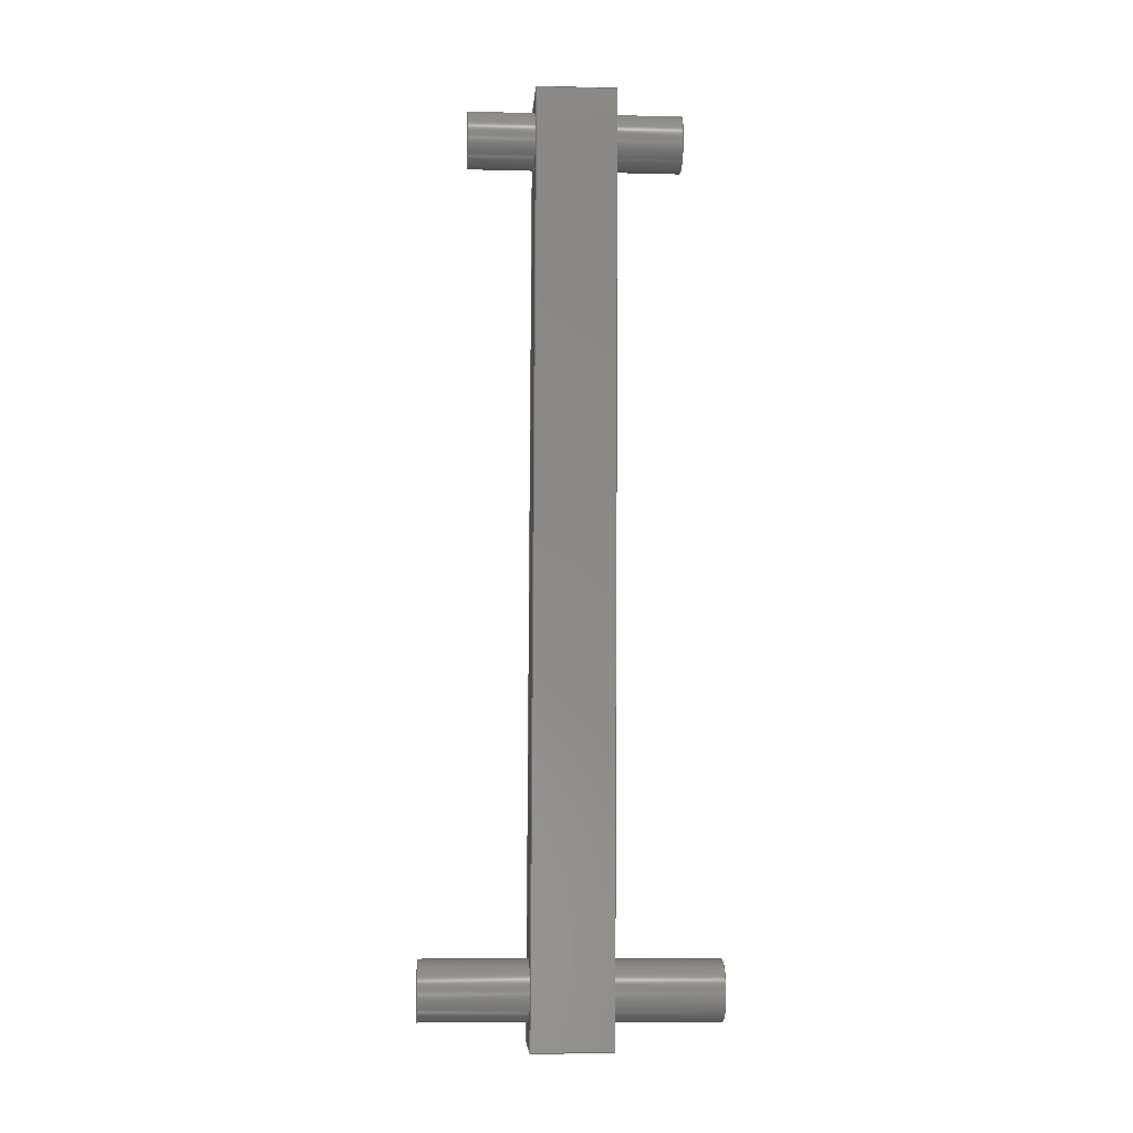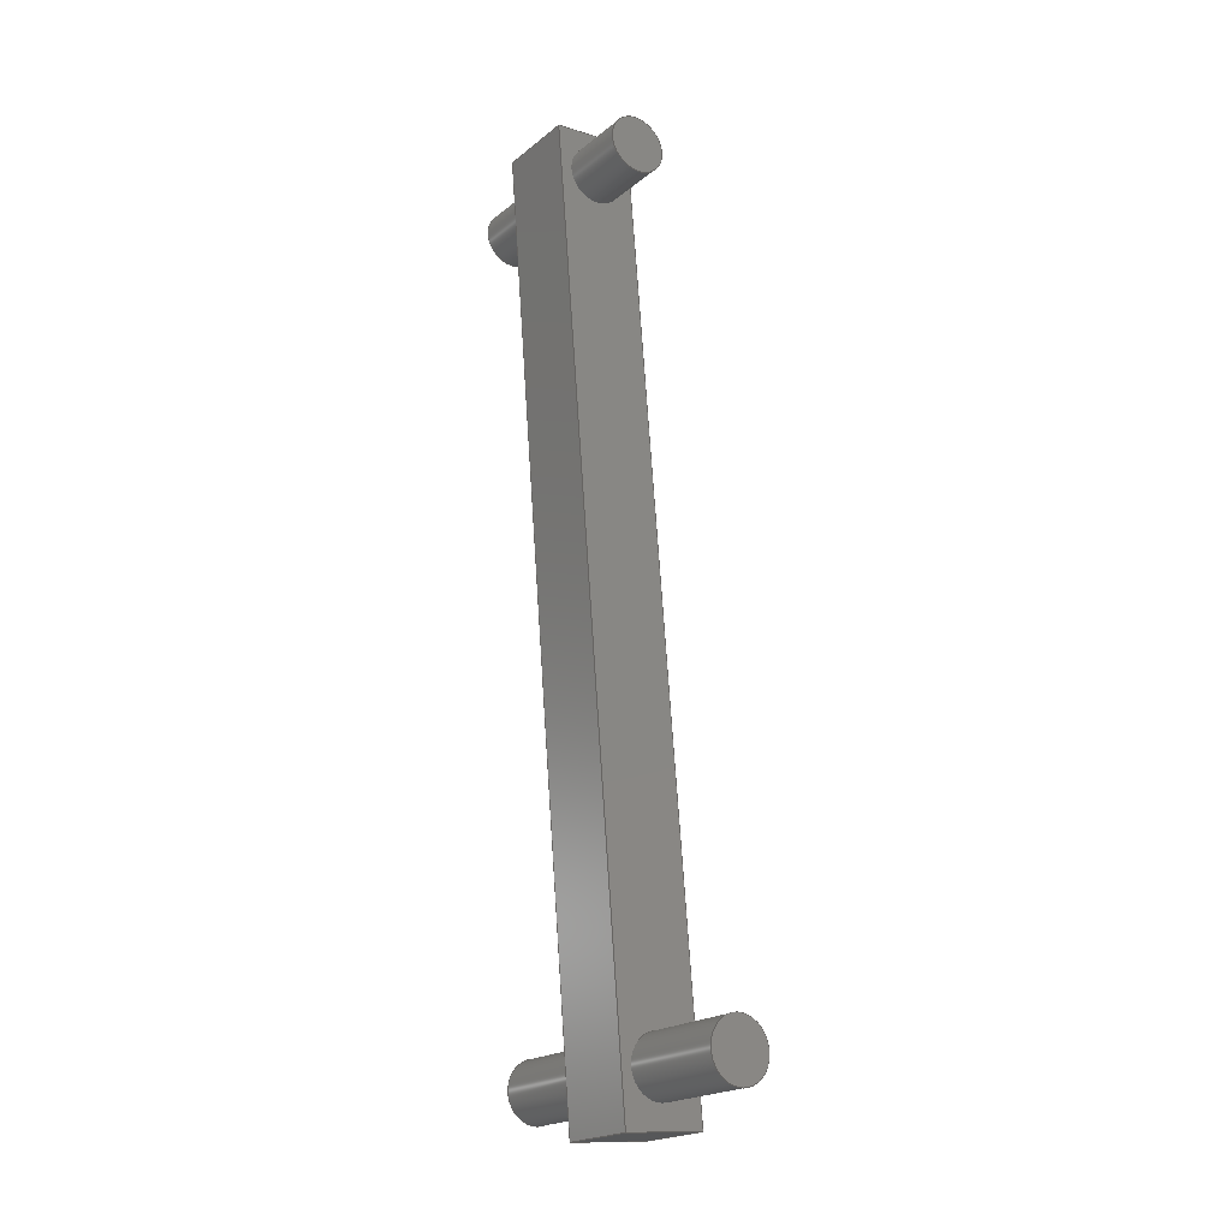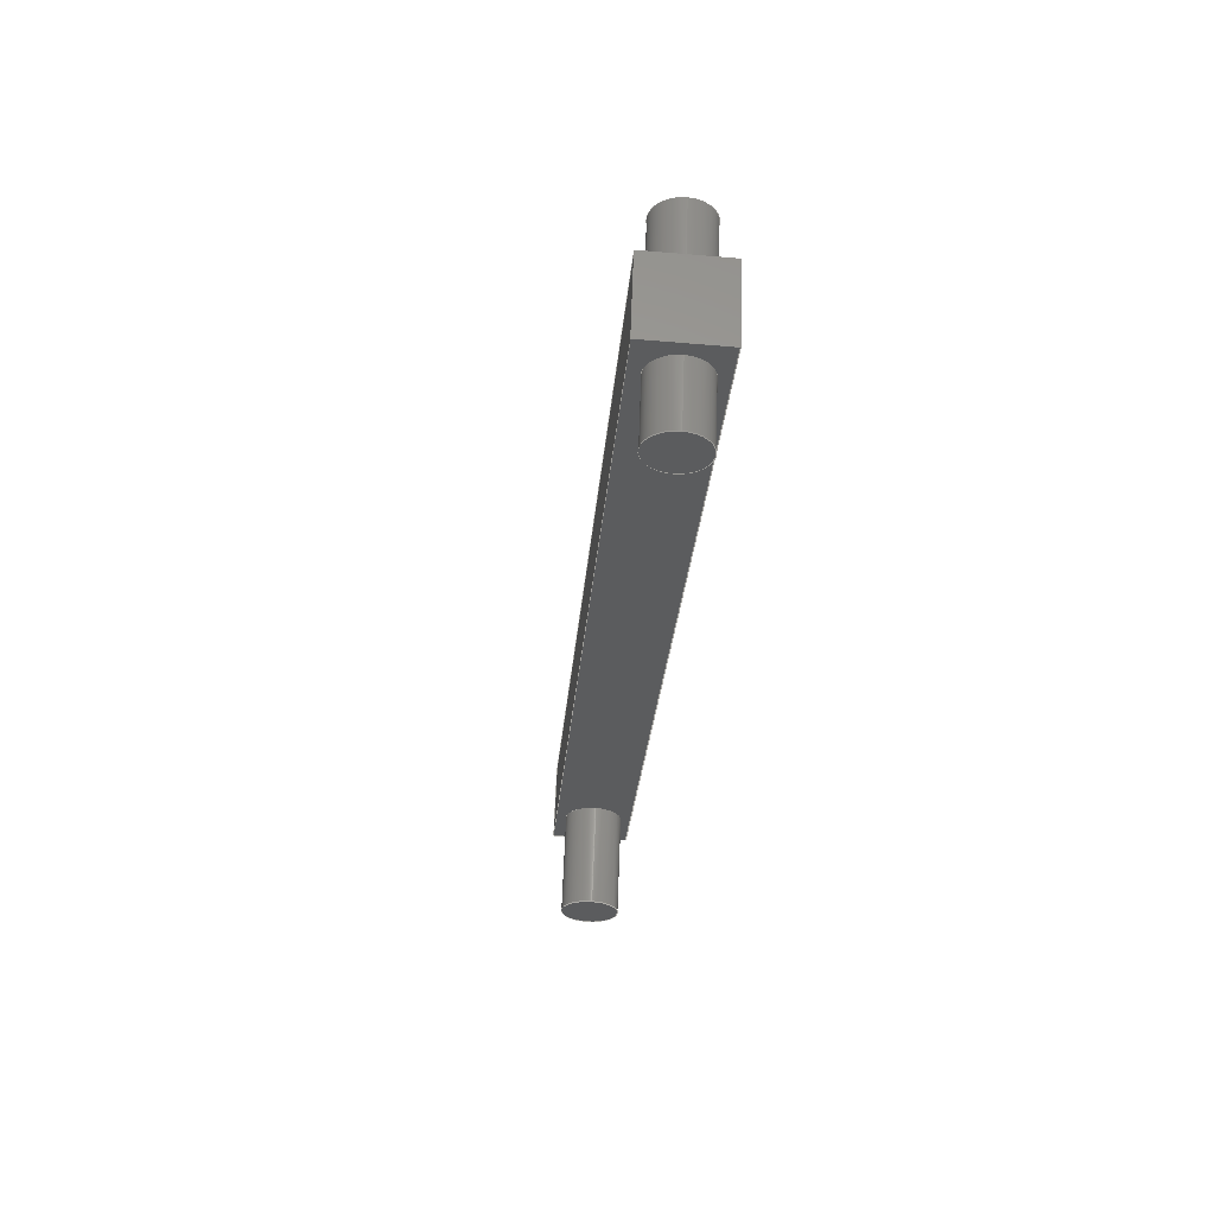
<metadata>
{"format":"step","ext":"step","renderer":"f3d","projection":"perspective","resolution":1024,"background":"white","views":[{"elev":-10.2,"azim":-54.6,"up":"+Z"},{"elev":-20.6,"azim":3.3,"up":"+Z"},{"elev":61.1,"azim":-139.0,"up":"+Z"}]}
</metadata>
<code>
ISO-10303-21;
DATA;
#1=PROPERTY_DEFINITION_REPRESENTATION(#5,#3);
#2=PROPERTY_DEFINITION_REPRESENTATION(#6,#4);
#3=REPRESENTATION('',(#7),#336);
#4=REPRESENTATION('',(#8),#336);
#5=PROPERTY_DEFINITION('pmi validation property','',#341);
#6=PROPERTY_DEFINITION('pmi validation property','',#341);
#7=VALUE_REPRESENTATION_ITEM('number of annotations',COUNT_MEASURE(0));
#8=VALUE_REPRESENTATION_ITEM('number of views',COUNT_MEASURE(0));
#9=SHAPE_REPRESENTATION_RELATIONSHIP('','',#202,#10);
#10=ADVANCED_BREP_SHAPE_REPRESENTATION('',(#200),#336);
#11=CYLINDRICAL_SURFACE('',#217,0.01118);
#12=CYLINDRICAL_SURFACE('',#218,0.01118);
#13=CYLINDRICAL_SURFACE('',#224,0.01065);
#14=CYLINDRICAL_SURFACE('',#225,0.01065);
#15=LINE('',#290,#27);
#16=LINE('',#293,#28);
#17=LINE('',#295,#29);
#18=LINE('',#297,#30);
#19=LINE('',#299,#31);
#20=LINE('',#301,#32);
#21=LINE('',#303,#33);
#22=LINE('',#305,#34);
#23=LINE('',#307,#35);
#24=LINE('',#309,#36);
#25=LINE('',#311,#37);
#26=LINE('',#317,#38);
#27=VECTOR('',#234,1);
#28=VECTOR('',#235,1);
#29=VECTOR('',#236,1);
#30=VECTOR('',#237,1);
#31=VECTOR('',#240,1);
#32=VECTOR('',#241,1);
#33=VECTOR('',#242,1);
#34=VECTOR('',#245,1);
#35=VECTOR('',#246,1);
#36=VECTOR('',#249,1);
#37=VECTOR('',#250,1);
#38=VECTOR('',#257,1);
#39=ORIENTED_EDGE('',*,*,#79,.T.);
#40=ORIENTED_EDGE('',*,*,#80,.T.);
#41=ORIENTED_EDGE('',*,*,#81,.F.);
#42=ORIENTED_EDGE('',*,*,#82,.T.);
#43=ORIENTED_EDGE('',*,*,#83,.T.);
#44=ORIENTED_EDGE('',*,*,#84,.F.);
#45=ORIENTED_EDGE('',*,*,#85,.T.);
#46=ORIENTED_EDGE('',*,*,#81,.T.);
#47=ORIENTED_EDGE('',*,*,#86,.F.);
#48=ORIENTED_EDGE('',*,*,#87,.F.);
#49=ORIENTED_EDGE('',*,*,#88,.T.);
#50=ORIENTED_EDGE('',*,*,#82,.F.);
#51=ORIENTED_EDGE('',*,*,#85,.F.);
#52=ORIENTED_EDGE('',*,*,#89,.F.);
#53=ORIENTED_EDGE('',*,*,#83,.F.);
#54=ORIENTED_EDGE('',*,*,#88,.F.);
#55=ORIENTED_EDGE('',*,*,#90,.T.);
#56=ORIENTED_EDGE('',*,*,#91,.F.);
#57=ORIENTED_EDGE('',*,*,#92,.T.);
#58=ORIENTED_EDGE('',*,*,#93,.T.);
#59=ORIENTED_EDGE('',*,*,#90,.F.);
#60=ORIENTED_EDGE('',*,*,#89,.T.);
#61=ORIENTED_EDGE('',*,*,#87,.T.);
#62=ORIENTED_EDGE('',*,*,#94,.F.);
#63=ORIENTED_EDGE('',*,*,#95,.T.);
#64=ORIENTED_EDGE('',*,*,#96,.T.);
#65=ORIENTED_EDGE('',*,*,#96,.F.);
#66=ORIENTED_EDGE('',*,*,#92,.F.);
#67=ORIENTED_EDGE('',*,*,#79,.F.);
#68=ORIENTED_EDGE('',*,*,#95,.F.);
#69=ORIENTED_EDGE('',*,*,#86,.T.);
#70=ORIENTED_EDGE('',*,*,#84,.T.);
#71=ORIENTED_EDGE('',*,*,#91,.T.);
#72=ORIENTED_EDGE('',*,*,#94,.T.);
#73=ORIENTED_EDGE('',*,*,#97,.T.);
#74=ORIENTED_EDGE('',*,*,#98,.T.);
#75=ORIENTED_EDGE('',*,*,#98,.F.);
#76=ORIENTED_EDGE('',*,*,#93,.F.);
#77=ORIENTED_EDGE('',*,*,#80,.F.);
#78=ORIENTED_EDGE('',*,*,#97,.F.);
#79=EDGE_CURVE('',#99,#99,#115,.T.);
#80=EDGE_CURVE('',#100,#100,#116,.T.);
#81=EDGE_CURVE('',#101,#102,#15,.T.);
#82=EDGE_CURVE('',#101,#103,#16,.T.);
#83=EDGE_CURVE('',#103,#104,#17,.T.);
#84=EDGE_CURVE('',#102,#104,#18,.T.);
#85=EDGE_CURVE('',#105,#101,#19,.T.);
#86=EDGE_CURVE('',#106,#102,#20,.T.);
#87=EDGE_CURVE('',#105,#106,#21,.T.);
#88=EDGE_CURVE('',#107,#103,#22,.T.);
#89=EDGE_CURVE('',#107,#105,#23,.T.);
#90=EDGE_CURVE('',#107,#108,#24,.T.);
#91=EDGE_CURVE('',#104,#108,#25,.T.);
#92=EDGE_CURVE('',#109,#109,#117,.T.);
#93=EDGE_CURVE('',#110,#110,#118,.T.);
#94=EDGE_CURVE('',#108,#106,#26,.T.);
#95=EDGE_CURVE('',#111,#111,#119,.T.);
#96=EDGE_CURVE('',#112,#112,#120,.T.);
#97=EDGE_CURVE('',#113,#113,#121,.T.);
#98=EDGE_CURVE('',#114,#114,#122,.T.);
#99=VERTEX_POINT('',#287);
#100=VERTEX_POINT('',#289);
#101=VERTEX_POINT('',#291);
#102=VERTEX_POINT('',#292);
#103=VERTEX_POINT('',#294);
#104=VERTEX_POINT('',#296);
#105=VERTEX_POINT('',#300);
#106=VERTEX_POINT('',#302);
#107=VERTEX_POINT('',#306);
#108=VERTEX_POINT('',#310);
#109=VERTEX_POINT('',#314);
#110=VERTEX_POINT('',#316);
#111=VERTEX_POINT('',#320);
#112=VERTEX_POINT('',#323);
#113=VERTEX_POINT('',#329);
#114=VERTEX_POINT('',#332);
#115=CIRCLE('',#205,0.01118);
#116=CIRCLE('',#206,0.01065);
#117=CIRCLE('',#211,0.01118);
#118=CIRCLE('',#212,0.01065);
#119=CIRCLE('',#214,0.01118);
#120=CIRCLE('',#216,0.01118);
#121=CIRCLE('',#221,0.01065);
#122=CIRCLE('',#223,0.01065);
#123=EDGE_LOOP('',(#39));
#124=EDGE_LOOP('',(#40));
#125=EDGE_LOOP('',(#41,#42,#43,#44));
#126=EDGE_LOOP('',(#45,#46,#47,#48));
#127=EDGE_LOOP('',(#49,#50,#51,#52));
#128=EDGE_LOOP('',(#53,#54,#55,#56));
#129=EDGE_LOOP('',(#57));
#130=EDGE_LOOP('',(#58));
#131=EDGE_LOOP('',(#59,#60,#61,#62));
#132=EDGE_LOOP('',(#63));
#133=EDGE_LOOP('',(#64));
#134=EDGE_LOOP('',(#65));
#135=EDGE_LOOP('',(#66));
#136=EDGE_LOOP('',(#67));
#137=EDGE_LOOP('',(#68));
#138=EDGE_LOOP('',(#69,#70,#71,#72));
#139=EDGE_LOOP('',(#73));
#140=EDGE_LOOP('',(#74));
#141=EDGE_LOOP('',(#75));
#142=EDGE_LOOP('',(#76));
#143=EDGE_LOOP('',(#77));
#144=EDGE_LOOP('',(#78));
#145=FACE_BOUND('',#123,.T.);
#146=FACE_BOUND('',#124,.T.);
#147=FACE_BOUND('',#125,.T.);
#148=FACE_BOUND('',#126,.T.);
#149=FACE_BOUND('',#127,.T.);
#150=FACE_BOUND('',#128,.T.);
#151=FACE_BOUND('',#129,.T.);
#152=FACE_BOUND('',#130,.T.);
#153=FACE_BOUND('',#131,.T.);
#154=FACE_BOUND('',#132,.T.);
#155=FACE_BOUND('',#133,.T.);
#156=FACE_BOUND('',#134,.T.);
#157=FACE_BOUND('',#135,.T.);
#158=FACE_BOUND('',#136,.T.);
#159=FACE_BOUND('',#137,.T.);
#160=FACE_BOUND('',#138,.T.);
#161=FACE_BOUND('',#139,.T.);
#162=FACE_BOUND('',#140,.T.);
#163=FACE_BOUND('',#141,.T.);
#164=FACE_BOUND('',#142,.T.);
#165=FACE_BOUND('',#143,.T.);
#166=FACE_BOUND('',#144,.T.);
#167=PLANE('',#204);
#168=PLANE('',#207);
#169=PLANE('',#208);
#170=PLANE('',#209);
#171=PLANE('',#210);
#172=PLANE('',#213);
#173=PLANE('',#215);
#174=PLANE('',#219);
#175=PLANE('',#220);
#176=PLANE('',#222);
#177=ADVANCED_FACE('',(#145,#146,#147),#167,.T.);
#178=ADVANCED_FACE('',(#148),#168,.T.);
#179=ADVANCED_FACE('',(#149),#169,.T.);
#180=ADVANCED_FACE('',(#150),#170,.T.);
#181=ADVANCED_FACE('',(#151,#152,#153),#171,.T.);
#182=ADVANCED_FACE('',(#154),#172,.T.);
#183=ADVANCED_FACE('',(#155),#173,.F.);
#184=ADVANCED_FACE('',(#156,#157),#11,.T.);
#185=ADVANCED_FACE('',(#158,#159),#12,.T.);
#186=ADVANCED_FACE('',(#160),#174,.T.);
#187=ADVANCED_FACE('',(#161),#175,.T.);
#188=ADVANCED_FACE('',(#162),#176,.F.);
#189=ADVANCED_FACE('',(#163,#164),#13,.T.);
#190=ADVANCED_FACE('',(#165,#166),#14,.T.);
#191=CLOSED_SHELL('',(#177,#178,#179,#180,#181,#182,#183,#184,#185,#186,
#187,#188,#189,#190));
#192=STYLED_ITEM('',(#193),#200);
#193=PRESENTATION_STYLE_ASSIGNMENT((#194));
#194=SURFACE_STYLE_USAGE(.BOTH.,#195);
#195=SURFACE_SIDE_STYLE('',(#196));
#196=SURFACE_STYLE_FILL_AREA(#197);
#197=FILL_AREA_STYLE('',(#198));
#198=FILL_AREA_STYLE_COLOUR('',#199);
#199=COLOUR_RGB('',0.6275,0.6275,0.6275);
#200=MANIFOLD_SOLID_BREP('Component1',#191);
#201=SHAPE_DEFINITION_REPRESENTATION(#341,#202);
#202=SHAPE_REPRESENTATION('Component1',(#203),#336);
#203=AXIS2_PLACEMENT_3D('',#284,#226,#227);
#204=AXIS2_PLACEMENT_3D('',#285,#228,#229);
#205=AXIS2_PLACEMENT_3D('',#286,#230,#231);
#206=AXIS2_PLACEMENT_3D('',#288,#232,#233);
#207=AXIS2_PLACEMENT_3D('',#298,#238,#239);
#208=AXIS2_PLACEMENT_3D('',#304,#243,#244);
#209=AXIS2_PLACEMENT_3D('',#308,#247,#248);
#210=AXIS2_PLACEMENT_3D('',#312,#251,#252);
#211=AXIS2_PLACEMENT_3D('',#313,#253,#254);
#212=AXIS2_PLACEMENT_3D('',#315,#255,#256);
#213=AXIS2_PLACEMENT_3D('',#318,#258,#259);
#214=AXIS2_PLACEMENT_3D('',#319,#260,#261);
#215=AXIS2_PLACEMENT_3D('',#321,#262,#263);
#216=AXIS2_PLACEMENT_3D('',#322,#264,#265);
#217=AXIS2_PLACEMENT_3D('',#324,#266,#267);
#218=AXIS2_PLACEMENT_3D('',#325,#268,#269);
#219=AXIS2_PLACEMENT_3D('',#326,#270,#271);
#220=AXIS2_PLACEMENT_3D('',#327,#272,#273);
#221=AXIS2_PLACEMENT_3D('',#328,#274,#275);
#222=AXIS2_PLACEMENT_3D('',#330,#276,#277);
#223=AXIS2_PLACEMENT_3D('',#331,#278,#279);
#224=AXIS2_PLACEMENT_3D('',#333,#280,#281);
#225=AXIS2_PLACEMENT_3D('',#334,#282,#283);
#226=DIRECTION('',(0,0,1));
#227=DIRECTION('',(1,0,0));
#228=DIRECTION('',(-0.628,0.7782,3.919e-17));
#229=DIRECTION('',(-0.7756,-0.6259,-0.0819));
#230=DIRECTION('',(0.628,-0.7782,-3.919e-17));
#231=DIRECTION('',(-0.06373,-0.05143,0.9966));
#232=DIRECTION('',(0.628,-0.7782,-3.919e-17));
#233=DIRECTION('',(-0.06373,-0.05143,0.9966));
#234=DIRECTION('',(-0.06373,-0.05143,0.9966));
#235=DIRECTION('',(-0.7756,-0.6259,-0.0819));
#236=DIRECTION('',(-0.06373,-0.05143,0.9966));
#237=DIRECTION('',(-0.7756,-0.6259,-0.0819));
#238=DIRECTION('',(0.7756,0.6259,0.0819));
#239=DIRECTION('',(0.06373,0.05143,-0.9966));
#240=DIRECTION('',(-0.628,0.7782,3.919e-17));
#241=DIRECTION('',(-0.628,0.7782,3.919e-17));
#242=DIRECTION('',(-0.06373,-0.05143,0.9966));
#243=DIRECTION('',(0.06373,0.05143,-0.9966));
#244=DIRECTION('',(-0.7756,-0.6259,-0.0819));
#245=DIRECTION('',(-0.628,0.7782,3.919e-17));
#246=DIRECTION('',(0.7756,0.6259,0.0819));
#247=DIRECTION('',(-0.7756,-0.6259,-0.0819));
#248=DIRECTION('',(-0.06373,-0.05143,0.9966));
#249=DIRECTION('',(-0.06373,-0.05143,0.9966));
#250=DIRECTION('',(0.628,-0.7782,-3.919e-17));
#251=DIRECTION('',(0.628,-0.7782,-3.919e-17));
#252=DIRECTION('',(0.7756,0.6259,0.0819));
#253=DIRECTION('',(-0.628,0.7782,3.919e-17));
#254=DIRECTION('',(-0.06373,-0.05143,0.9966));
#255=DIRECTION('',(-0.628,0.7782,3.919e-17));
#256=DIRECTION('',(-0.06373,-0.05143,0.9966));
#257=DIRECTION('',(0.7756,0.6259,0.0819));
#258=DIRECTION('',(-0.628,0.7782,3.919e-17));
#259=DIRECTION('',(-0.06373,-0.05143,0.9966));
#260=DIRECTION('',(-0.628,0.7782,3.919e-17));
#261=DIRECTION('',(-0.06373,-0.05143,0.9966));
#262=DIRECTION('',(-0.628,0.7782,3.919e-17));
#263=DIRECTION('',(-0.06373,-0.05143,0.9966));
#264=DIRECTION('',(0.628,-0.7782,-3.919e-17));
#265=DIRECTION('',(-0.06373,-0.05143,0.9966));
#266=DIRECTION('',(-0.628,0.7782,3.919e-17));
#267=DIRECTION('',(-0.06373,-0.05143,0.9966));
#268=DIRECTION('',(-0.628,0.7782,3.919e-17));
#269=DIRECTION('',(-0.06373,-0.05143,0.9966));
#270=DIRECTION('',(-0.06373,-0.05143,0.9966));
#271=DIRECTION('',(0.7756,0.6259,0.0819));
#272=DIRECTION('',(-0.628,0.7782,3.919e-17));
#273=DIRECTION('',(-0.06373,-0.05143,0.9966));
#274=DIRECTION('',(-0.628,0.7782,3.919e-17));
#275=DIRECTION('',(-0.06373,-0.05143,0.9966));
#276=DIRECTION('',(-0.628,0.7782,3.919e-17));
#277=DIRECTION('',(-0.06373,-0.05143,0.9966));
#278=DIRECTION('',(0.628,-0.7782,-3.919e-17));
#279=DIRECTION('',(-0.06373,-0.05143,0.9966));
#280=DIRECTION('',(-0.628,0.7782,3.919e-17));
#281=DIRECTION('',(-0.06373,-0.05143,0.9966));
#282=DIRECTION('',(-0.628,0.7782,3.919e-17));
#283=DIRECTION('',(-0.06373,-0.05143,0.9966));
#284=CARTESIAN_POINT('',(0,0,0));
#285=CARTESIAN_POINT('',(-0.01472,0.007411,0.1799));
#286=CARTESIAN_POINT('',(-0.00962,0.01153,0.1002));
#287=CARTESIAN_POINT('',(-0.01033,0.01095,0.1114));
#288=CARTESIAN_POINT('',(-0.02961,-0.004608,0.4128));
#289=CARTESIAN_POINT('',(-0.03029,-0.005155,0.4235));
#290=CARTESIAN_POINT('',(-0.009458,0.01166,0.2808));
#291=CARTESIAN_POINT('',(0.003288,0.02194,0.08151));
#292=CARTESIAN_POINT('',(-0.01902,0.003942,0.4303));
#293=CARTESIAN_POINT('',(-0.01998,0.003166,0.07906));
#294=CARTESIAN_POINT('',(-0.01998,0.003166,0.07906));
#295=CARTESIAN_POINT('',(-0.01998,0.003166,0.07906));
#296=CARTESIAN_POINT('',(-0.04229,-0.01484,0.4279));
#297=CARTESIAN_POINT('',(-0.04229,-0.01484,0.4279));
#298=CARTESIAN_POINT('',(-3.788e-05,-1.637e-05,0.2808));
#299=CARTESIAN_POINT('',(0.01271,0.01027,0.08151));
#300=CARTESIAN_POINT('',(0.02213,-0.001403,0.08151));
#301=CARTESIAN_POINT('',(-0.009598,-0.007731,0.4303));
#302=CARTESIAN_POINT('',(-0.0001772,-0.0194,0.4303));
#303=CARTESIAN_POINT('',(0.02213,-0.001403,0.08151));
#304=CARTESIAN_POINT('',(0.01271,0.01027,0.08151));
#305=CARTESIAN_POINT('',(-0.01056,-0.008507,0.07906));
#306=CARTESIAN_POINT('',(-0.001139,-0.02018,0.07906));
#307=CARTESIAN_POINT('',(-0.001139,-0.02018,0.07906));
#308=CARTESIAN_POINT('',(-0.01056,-0.008507,0.07906));
#309=CARTESIAN_POINT('',(-0.01388,-0.03047,0.2784));
#310=CARTESIAN_POINT('',(-0.02344,-0.03818,0.4279));
#311=CARTESIAN_POINT('',(-0.03286,-0.02651,0.4279));
#312=CARTESIAN_POINT('',(0.004122,-0.01593,0.1799));
#313=CARTESIAN_POINT('',(0.00922,-0.01182,0.1002));
#314=CARTESIAN_POINT('',(0.008508,-0.0124,0.1114));
#315=CARTESIAN_POINT('',(-0.01077,-0.02795,0.4128));
#316=CARTESIAN_POINT('',(-0.01145,-0.0285,0.4235));
#317=CARTESIAN_POINT('',(-0.02344,-0.03818,0.4279));
#318=CARTESIAN_POINT('',(-0.03474,0.04265,0.1002));
#319=CARTESIAN_POINT('',(-0.03474,0.04265,0.1002));
#320=CARTESIAN_POINT('',(-0.03545,0.04208,0.1114));
#321=CARTESIAN_POINT('',(0.03434,-0.04295,0.1002));
#322=CARTESIAN_POINT('',(0.03434,-0.04295,0.1002));
#323=CARTESIAN_POINT('',(0.03363,-0.04352,0.1114));
#324=CARTESIAN_POINT('',(-0.00962,0.01153,0.1002));
#325=CARTESIAN_POINT('',(-0.00962,0.01153,0.1002));
#326=CARTESIAN_POINT('',(-0.03286,-0.02651,0.4279));
#327=CARTESIAN_POINT('',(-0.04531,0.01485,0.4128));
#328=CARTESIAN_POINT('',(-0.04531,0.01485,0.4128));
#329=CARTESIAN_POINT('',(-0.04599,0.0143,0.4235));
#330=CARTESIAN_POINT('',(0.00493,-0.04741,0.4128));
#331=CARTESIAN_POINT('',(0.00493,-0.04741,0.4128));
#332=CARTESIAN_POINT('',(0.004251,-0.04796,0.4235));
#333=CARTESIAN_POINT('',(-0.02961,-0.004608,0.4128));
#334=CARTESIAN_POINT('',(-0.02961,-0.004608,0.4128));
#335=MECHANICAL_DESIGN_GEOMETRIC_PRESENTATION_REPRESENTATION('',(#192),
#336);
#336=(
GEOMETRIC_REPRESENTATION_CONTEXT(3)
GLOBAL_UNCERTAINTY_ASSIGNED_CONTEXT((#337))
GLOBAL_UNIT_ASSIGNED_CONTEXT((#340,#339,#338))
REPRESENTATION_CONTEXT('Component1','TOP_LEVEL_ASSEMBLY_PART')
);
#337=UNCERTAINTY_MEASURE_WITH_UNIT(LENGTH_MEASURE(5e-06),#340,
'DISTANCE_ACCURACY_VALUE','Maximum Tolerance applied to model');
#338=(
NAMED_UNIT(*)
SI_UNIT($,.STERADIAN.)
SOLID_ANGLE_UNIT()
);
#339=(
NAMED_UNIT(*)
PLANE_ANGLE_UNIT()
SI_UNIT($,.RADIAN.)
);
#340=(
LENGTH_UNIT()
NAMED_UNIT(*)
SI_UNIT($,.METRE.)
);
#341=PRODUCT_DEFINITION_SHAPE('','',#342);
#342=PRODUCT_DEFINITION('','',#344,#343);
#343=PRODUCT_DEFINITION_CONTEXT('',#350,'design');
#344=PRODUCT_DEFINITION_FORMATION_WITH_SPECIFIED_SOURCE('','',#346,
 .NOT_KNOWN.);
#345=PRODUCT_RELATED_PRODUCT_CATEGORY('','',(#346));
#346=PRODUCT('Component1','Component1','Component1',(#348));
#347=PRODUCT_CATEGORY('','');
#348=PRODUCT_CONTEXT('',#350,'mechanical');
#349=APPLICATION_PROTOCOL_DEFINITION('international standard',
'automotive_design',2010,#350);
#350=APPLICATION_CONTEXT(
'core data for automotive mechanical design processes');
ENDSEC;
END-ISO-10303-21;

</code>
